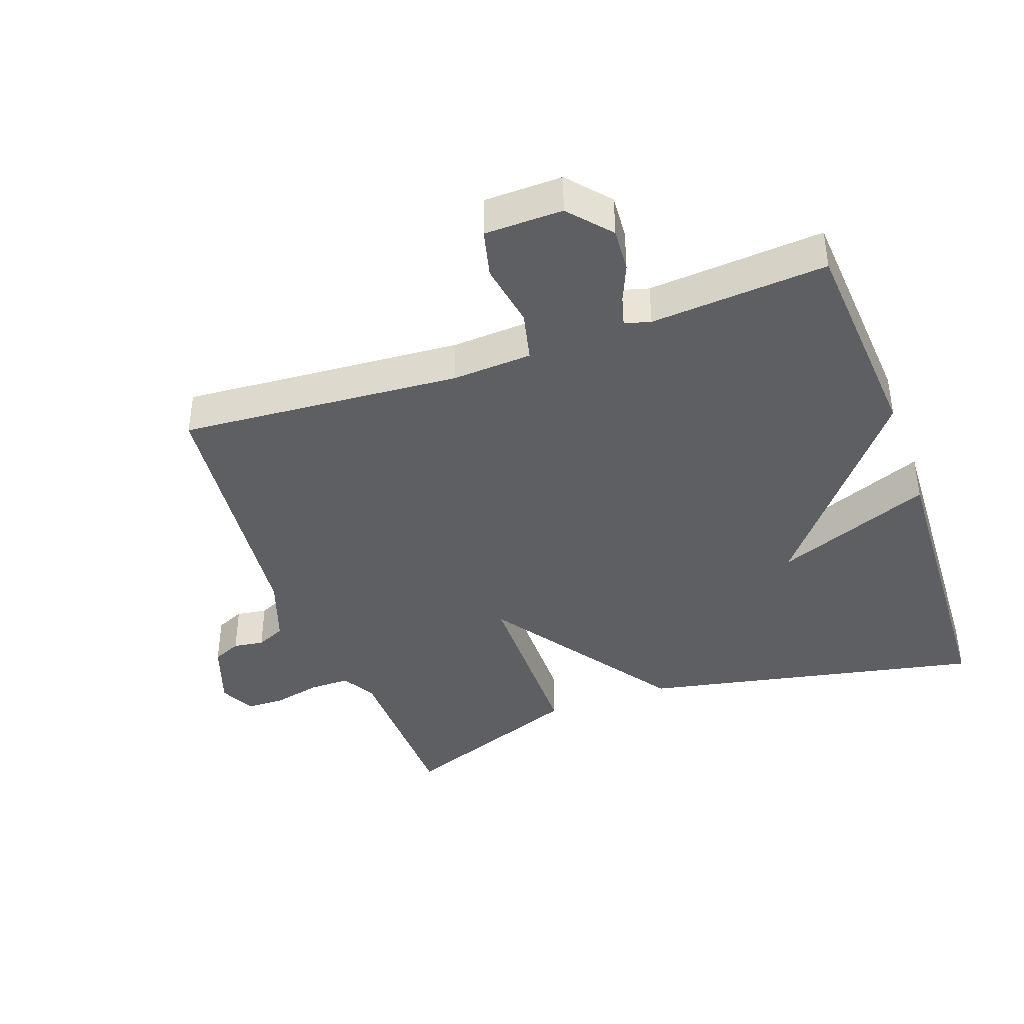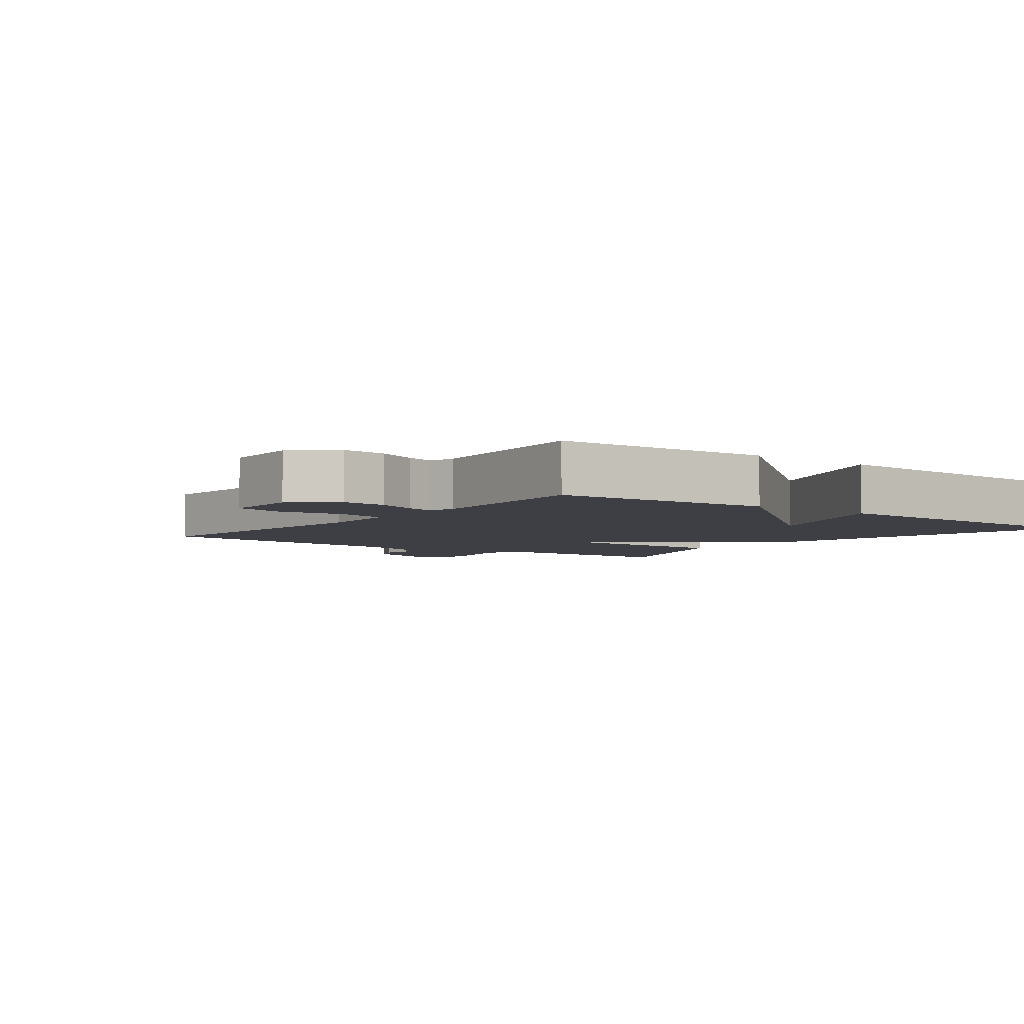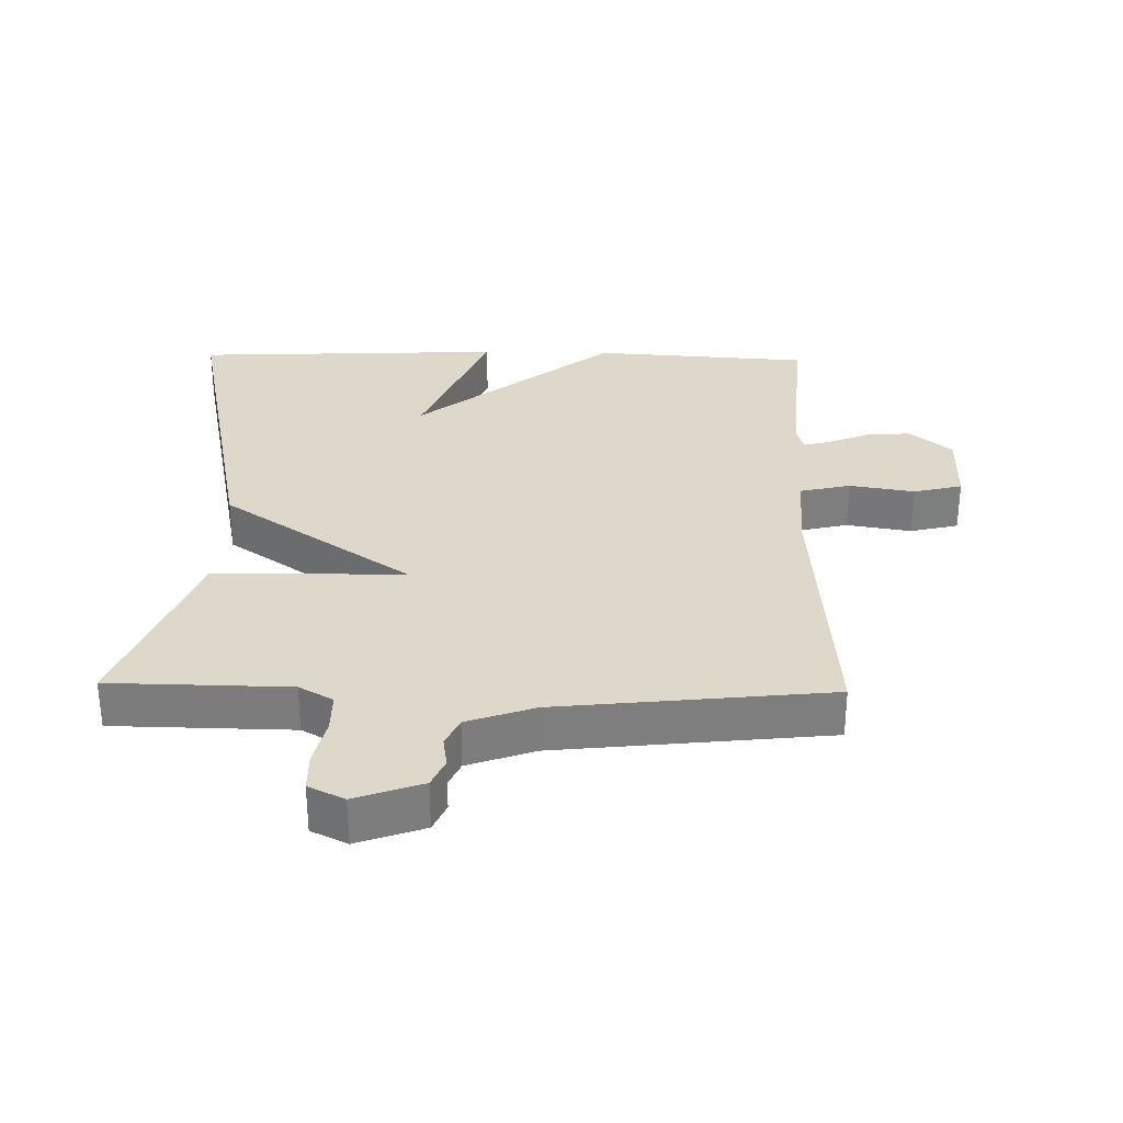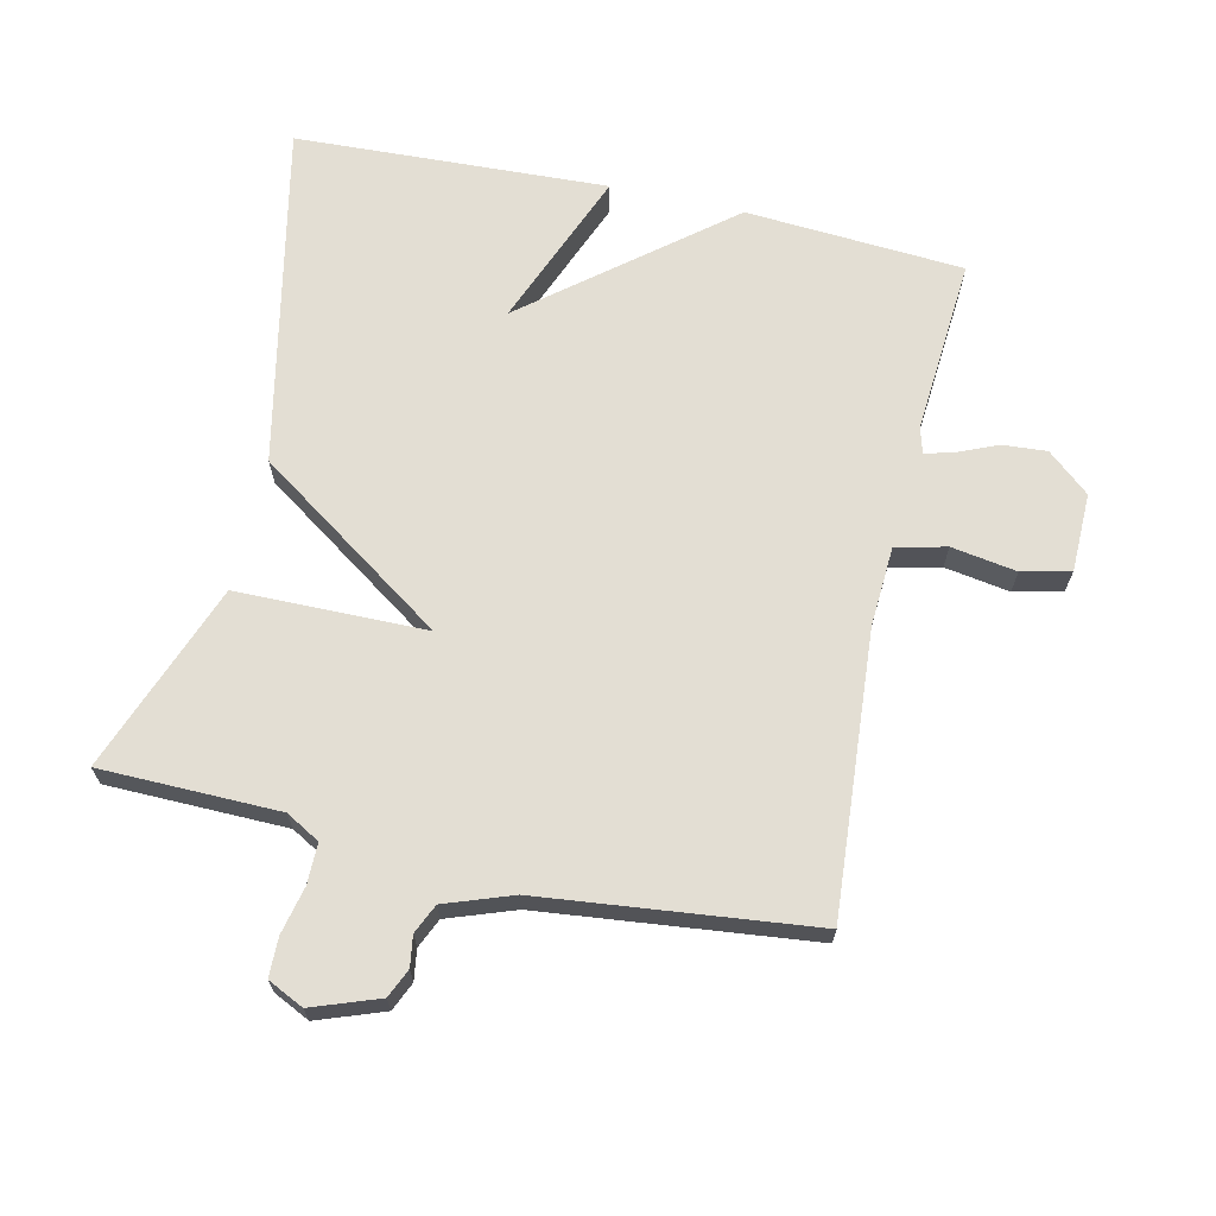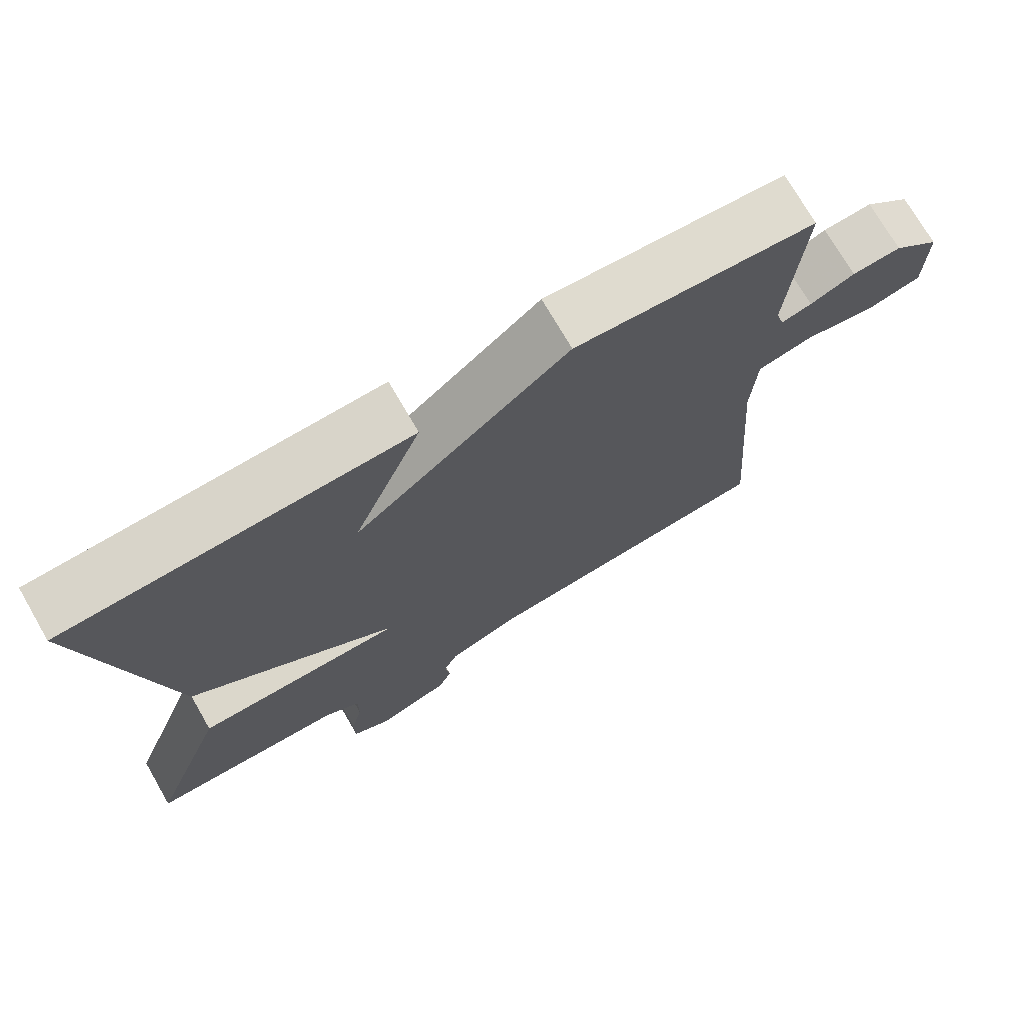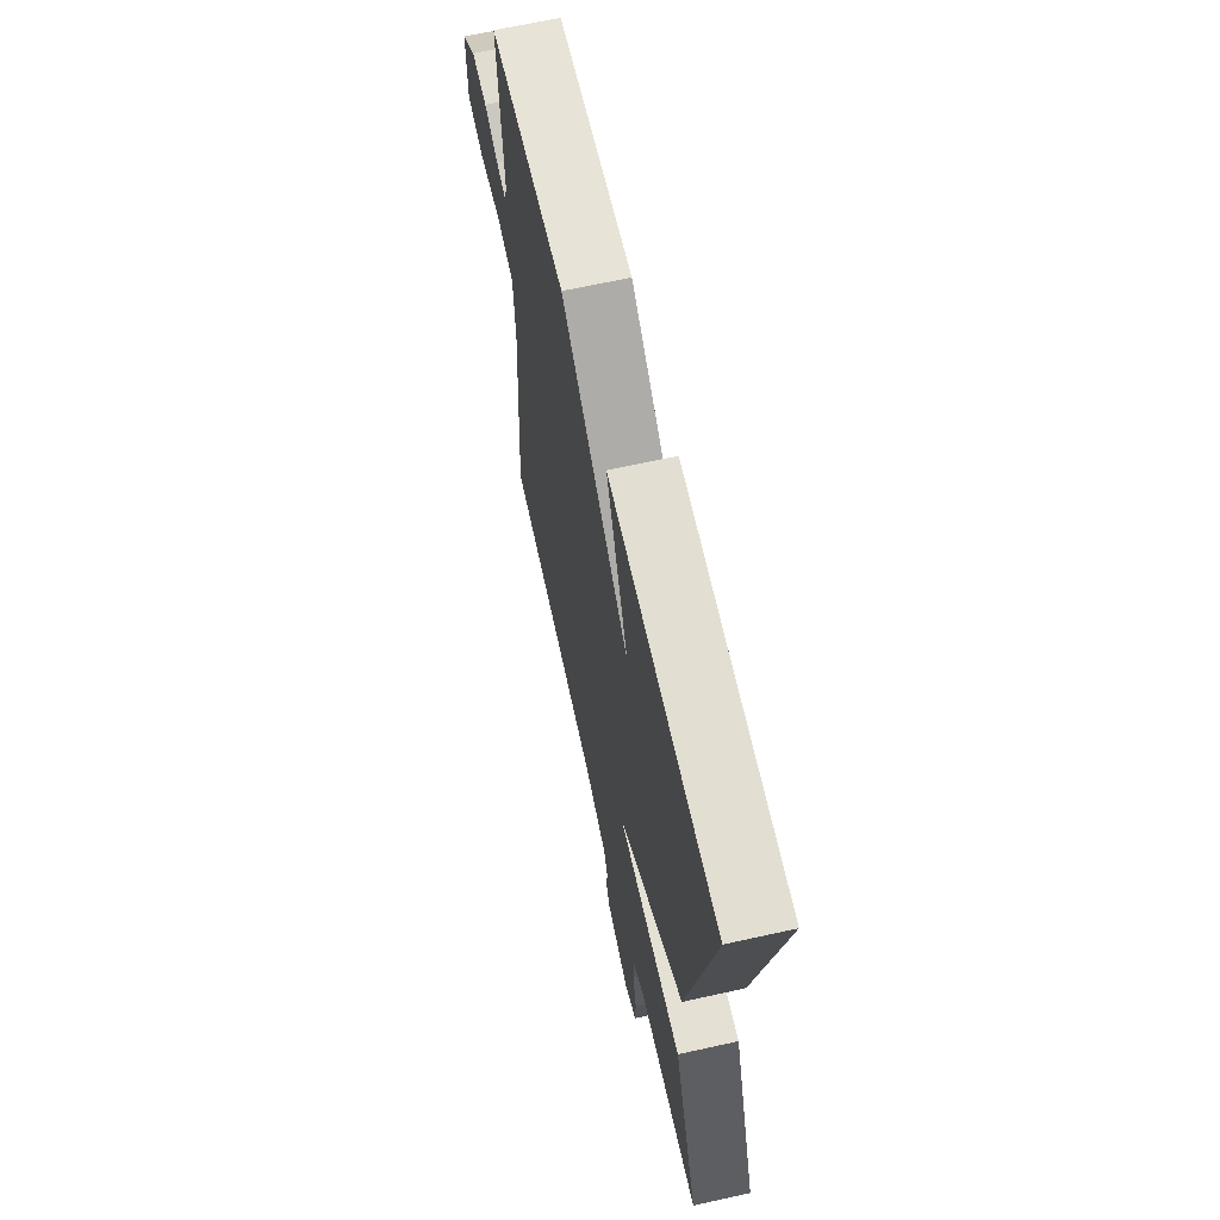
<metadata>
{"format":"obj","ext":"obj","renderer":"f3d","projection":"perspective","resolution":1024,"background":"white","views":[{"elev":-40.5,"azim":-70.1,"up":"+Y"},{"elev":-4.5,"azim":-37.3,"up":"+Y"},{"elev":31.0,"azim":-178.8,"up":"+Y"},{"elev":67.3,"azim":-167.3,"up":"+Y"},{"elev":73.0,"azim":150.0,"up":"+Z"},{"elev":65.5,"azim":77.4,"up":"+Z"}]}
</metadata>
<code>
v 0.5 0.07 -0.5
v 0.231 0.07 -0.504
v 0.18 0.07 -0.533
v 0.18 0.07 -0.594
v 0.196 0.07 -0.665
v 0.195 0.07 -0.724
v 0.141 0.07 -0.75
v 0.041 0.07 -0.714
v 0.022 0.07 -0.671
v 0.029 0.07 -0.625
v 0.009 0.07 -0.581
v -0.092 0.07 -0.545
v -0.5 0.07 -0.5
v -0.468 0.07 -0.076
v -0.475 0.07 0.045
v -0.551 0.07 0.063
v -0.649 0.07 0.047
v -0.722 0.07 0.065
v -0.724 0.07 0.183
v -0.661 0.07 0.237
v -0.594 0.07 0.232
v -0.533 0.07 0.206
v -0.491 0.07 0.195
v -0.48 0.07 0.234
v -0.5 0.07 0.5
v -0.171 0.07 0.522
v 0.124 0.07 0.284
v 0.029 0.07 0.522
v 0.5 0.07 0.5
v 0.393 0.07 -0.016
v 0.107 0.07 -0.213
v 0.393 0.07 -0.216
v 0.5 0 -0.5
v 0.231 0 -0.504
v 0.18 0 -0.533
v 0.18 0 -0.594
v 0.196 0 -0.665
v 0.195 0 -0.724
v 0.141 0 -0.75
v 0.041 0 -0.714
v 0.022 0 -0.671
v 0.029 0 -0.625
v 0.009 0 -0.581
v -0.092 0 -0.545
v -0.5 0 -0.5
v -0.468 0 -0.076
v -0.475 0 0.045
v -0.551 0 0.063
v -0.649 0 0.047
v -0.722 0 0.065
v -0.724 0 0.183
v -0.661 0 0.237
v -0.594 0 0.232
v -0.533 0 0.206
v -0.491 0 0.195
v -0.48 0 0.234
v -0.5 0 0.5
v -0.171 0 0.522
v 0.124 0 0.284
v 0.029 0 0.522
v 0.5 0 0.5
v 0.393 0 -0.016
v 0.107 0 -0.213
v 0.393 0 -0.216
f 31 32 1 2
f 29 30 31
f 27 28 29
f 27 29 31
f 26 27 31
f 25 26 31
f 24 25 31
f 31 2 3
f 24 31 3
f 23 24 3
f 20 21 22
f 19 20 22
f 18 19 22
f 17 18 22
f 16 17 22
f 15 16 22 23
f 12 13 14
f 11 12 14 15
f 8 9 10
f 7 8 10
f 6 7 10
f 5 6 10
f 4 5 10
f 4 10 11
f 11 15 23
f 4 11 23
f 3 4 23
f 34 33 64 63
f 63 62 61
f 61 60 59
f 63 61 59
f 63 59 58
f 63 58 57
f 63 57 56
f 35 34 63
f 35 63 56
f 35 56 55
f 54 53 52
f 54 52 51
f 54 51 50
f 54 50 49
f 54 49 48
f 55 54 48 47
f 46 45 44
f 47 46 44 43
f 42 41 40
f 42 40 39
f 42 39 38
f 42 38 37
f 42 37 36
f 43 42 36
f 55 47 43
f 55 43 36
f 55 36 35
f 1 33 34 2
f 2 34 35 3
f 3 35 36 4
f 4 36 37 5
f 5 37 38 6
f 6 38 39 7
f 7 39 40 8
f 8 40 41 9
f 9 41 42 10
f 10 42 43 11
f 11 43 44 12
f 12 44 45 13
f 13 45 46 14
f 14 46 47 15
f 15 47 48 16
f 16 48 49 17
f 17 49 50 18
f 18 50 51 19
f 19 51 52 20
f 20 52 53 21
f 21 53 54 22
f 22 54 55 23
f 23 55 56 24
f 24 56 57 25
f 25 57 58 26
f 26 58 59 27
f 27 59 60 28
f 28 60 61 29
f 29 61 62 30
f 30 62 63 31
f 31 63 64 32
f 32 64 33 1

</code>
